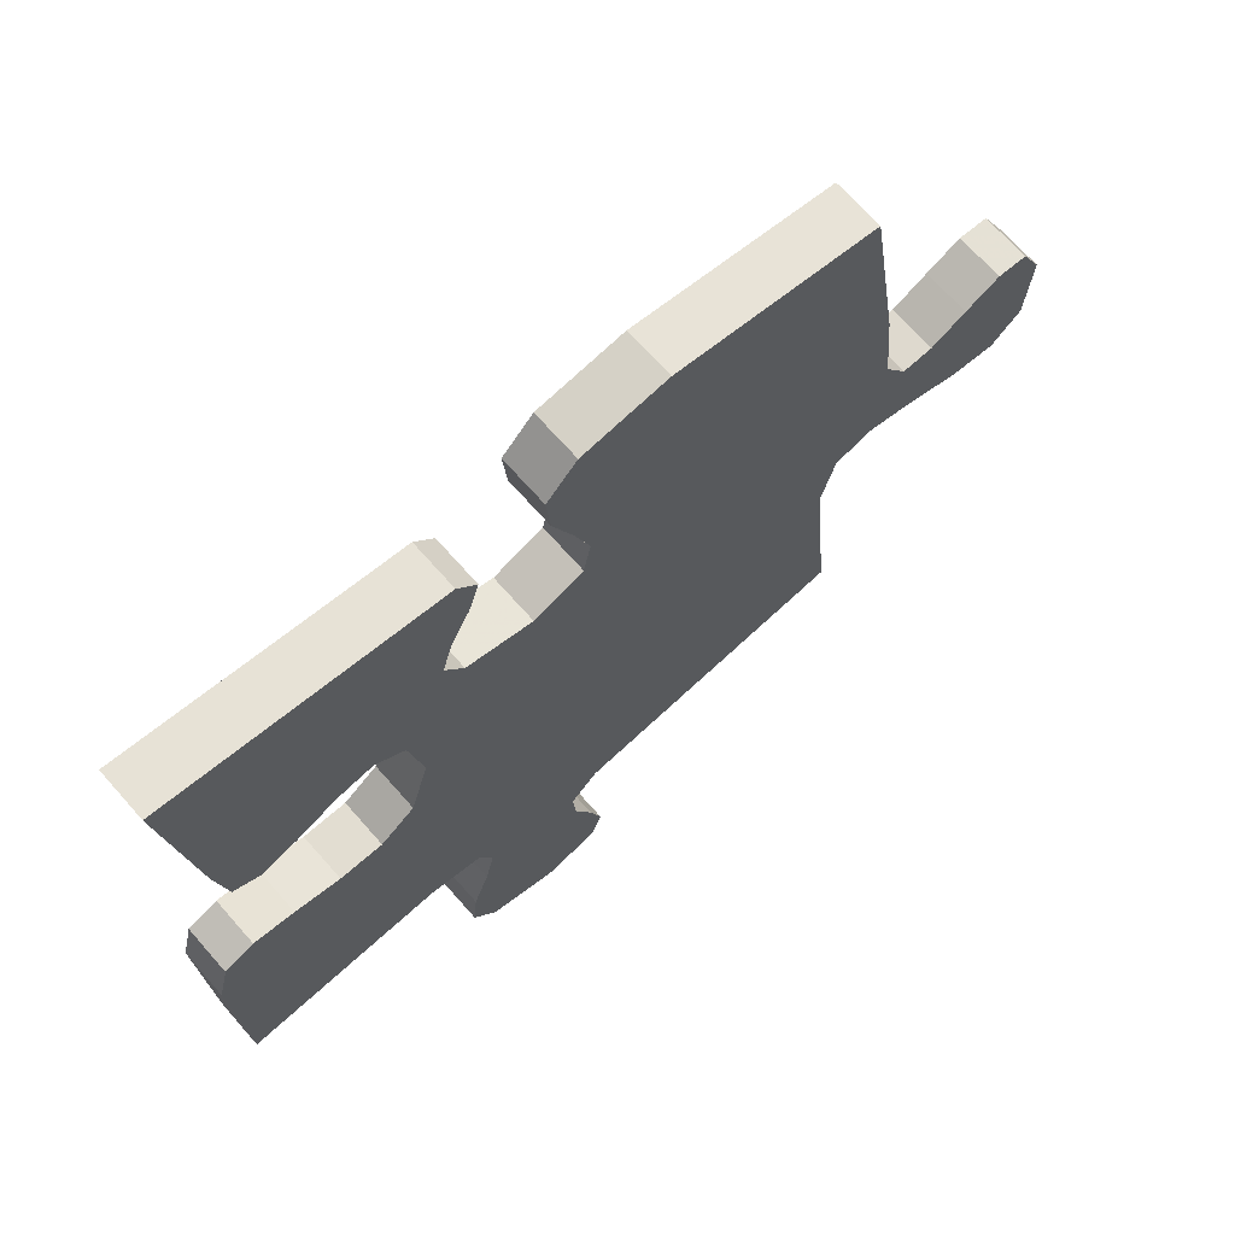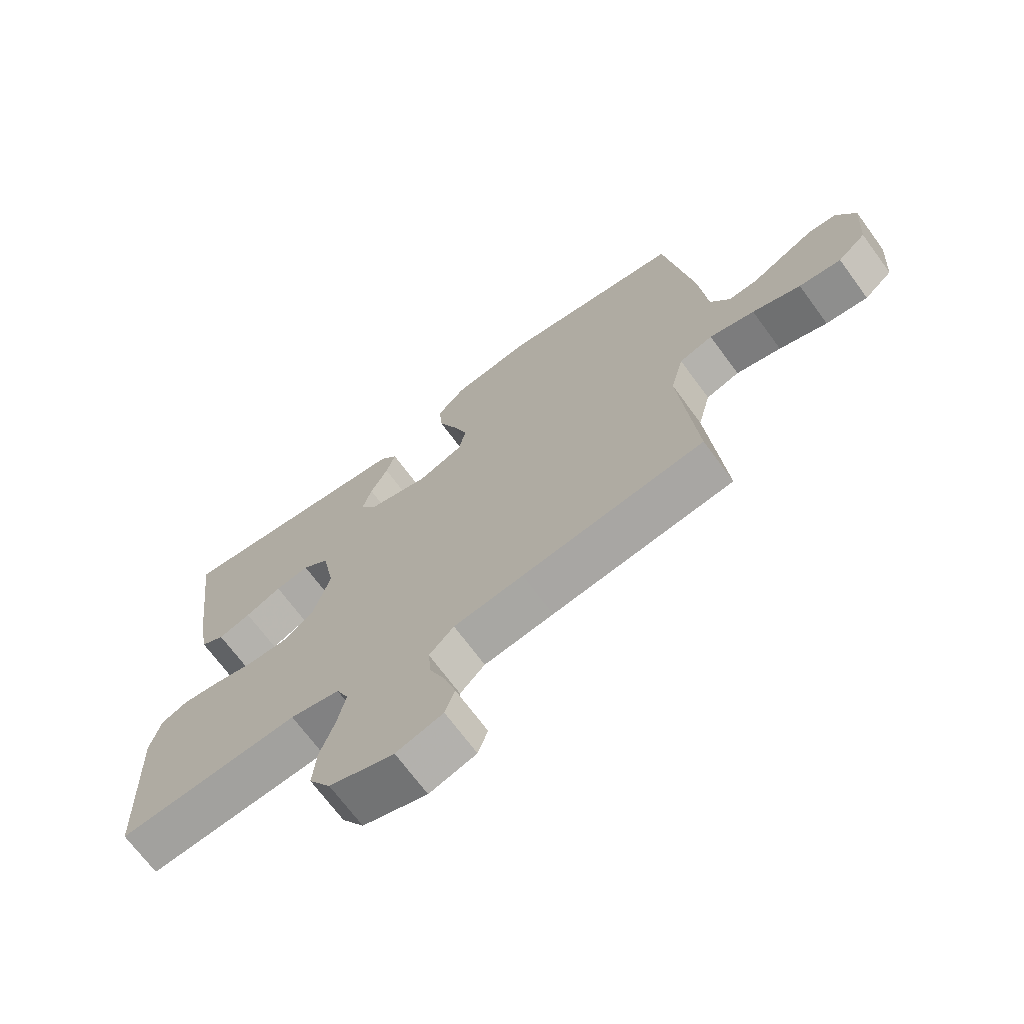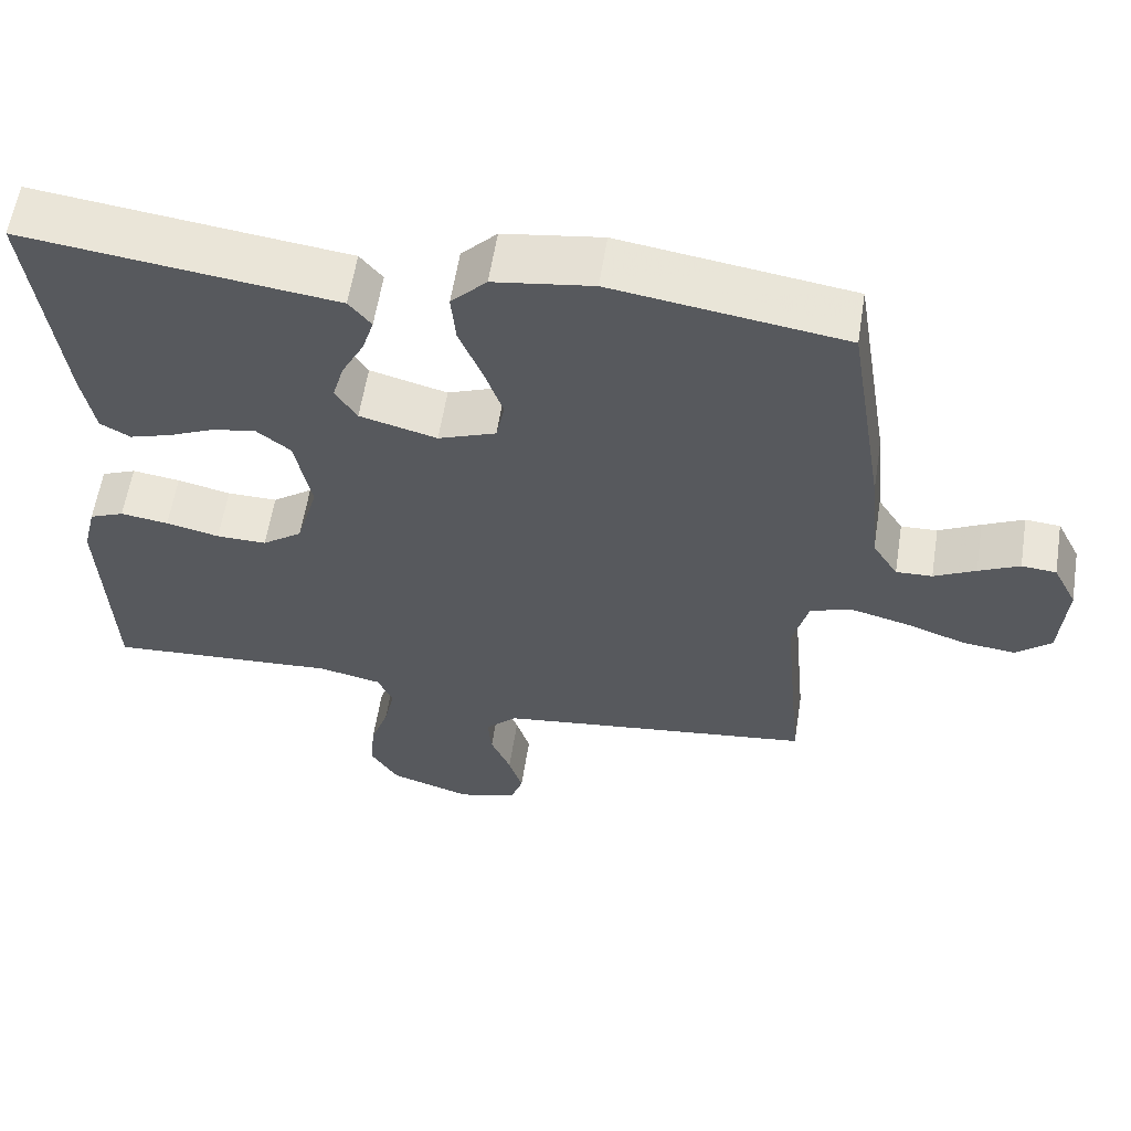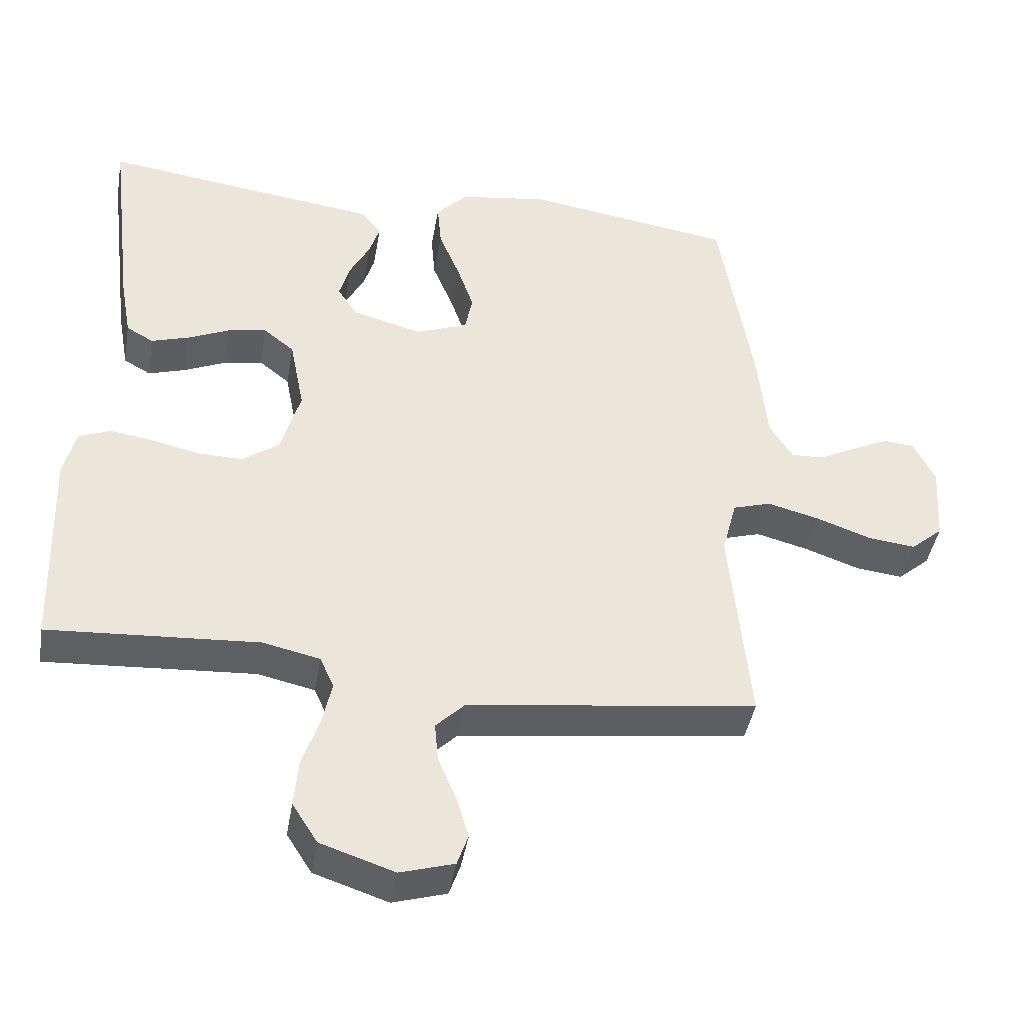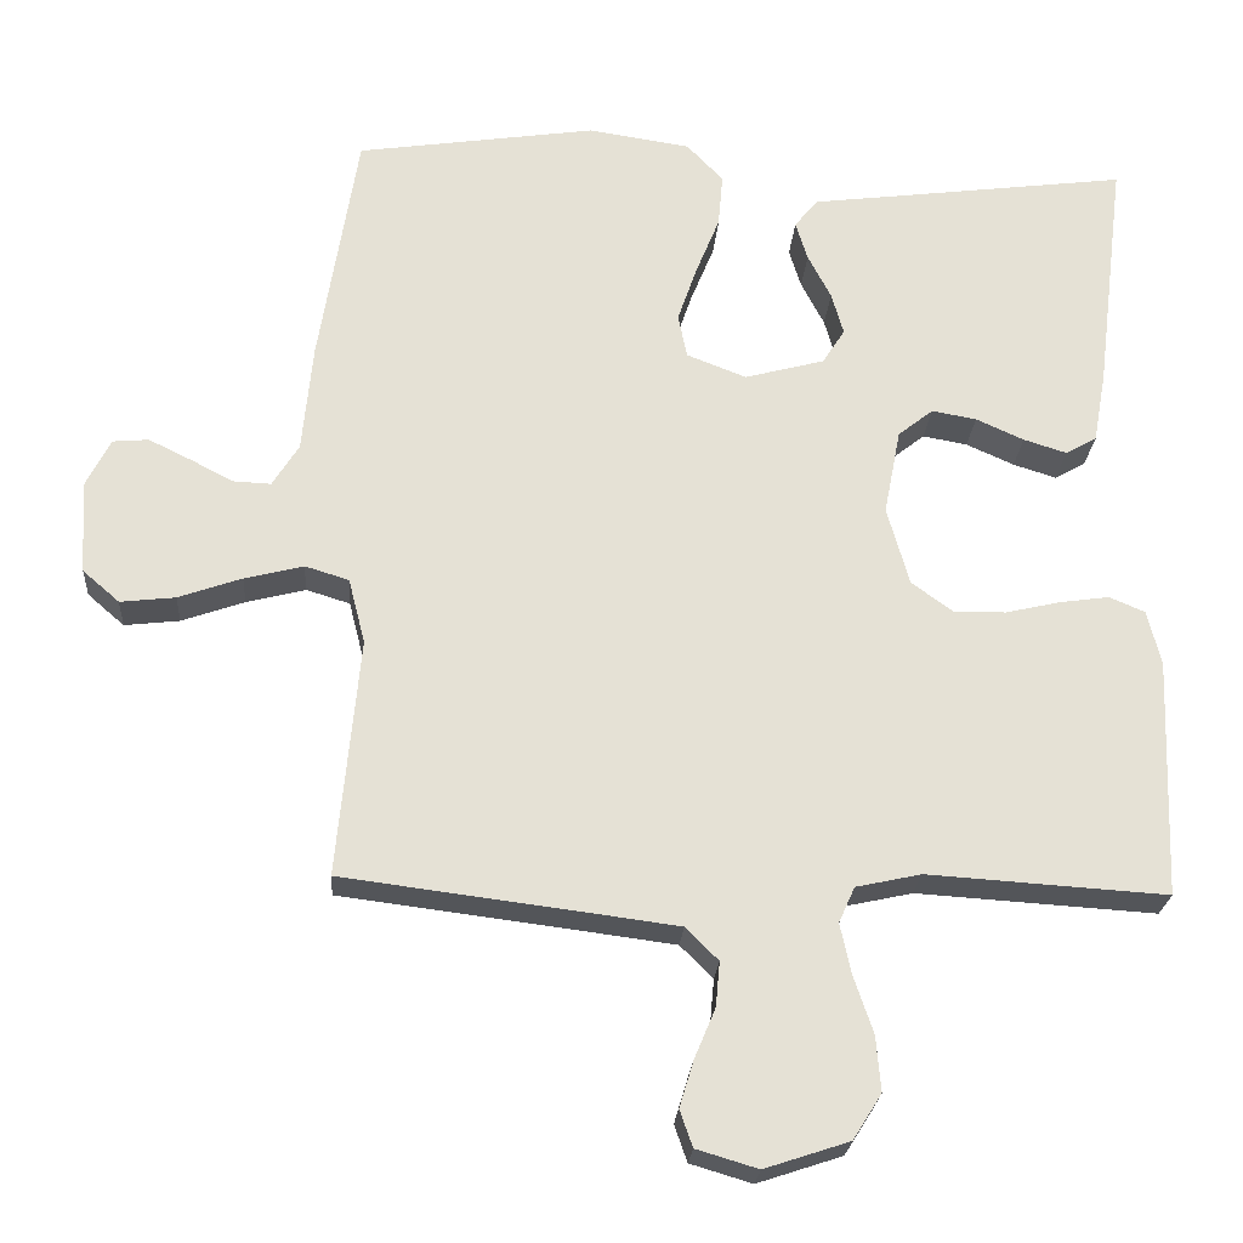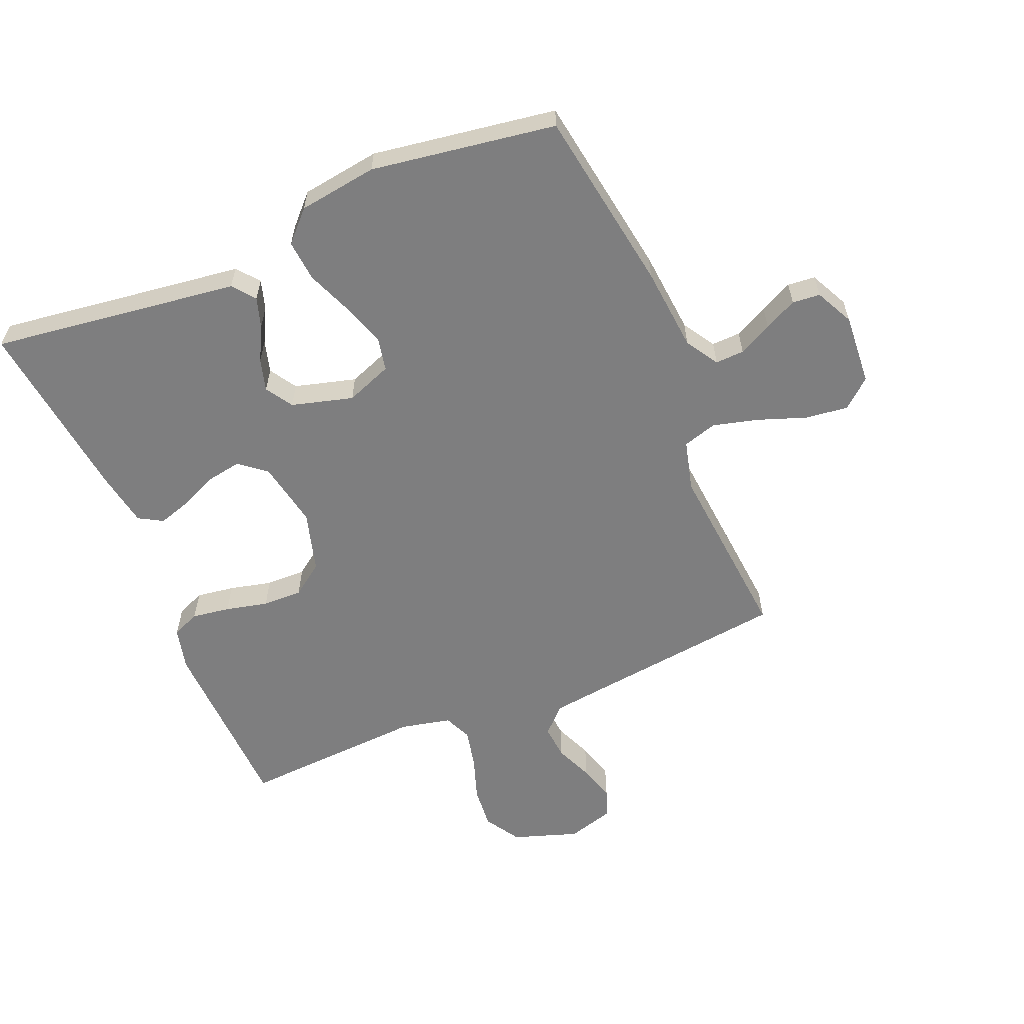
<metadata>
{"format":"obj","ext":"obj","renderer":"f3d","projection":"perspective","resolution":1024,"background":"white","views":[{"elev":69.2,"azim":-41.4,"up":"+Z"},{"elev":-69.6,"azim":36.3,"up":"+Z"},{"elev":59.4,"azim":9.0,"up":"+Z"},{"elev":-42.8,"azim":-9.7,"up":"+Z"},{"elev":-24.0,"azim":176.0,"up":"+Z"},{"elev":-59.4,"azim":22.5,"up":"+Y"}]}
</metadata>
<code>
v -0.5 0.07 0.5
v -0.2 0.07 0.461
v -0.098 0.07 0.448
v -0.069 0.07 0.412
v -0.084 0.07 0.363
v -0.113 0.07 0.307
v -0.128 0.07 0.254
v -0.1 0.07 0.21
v 0 0.07 0.183
v 0.075 0.07 0.212
v 0.086 0.07 0.267
v 0.062 0.07 0.337
v 0.032 0.07 0.411
v 0.026 0.07 0.478
v 0.072 0.07 0.526
v 0.2 0.07 0.545
v 0.5 0.07 0.5
v 0.548 0.07 0.2
v 0.561 0.07 0.063
v 0.594 0.07 0.01
v 0.641 0.07 0.012
v 0.695 0.07 0.04
v 0.748 0.07 0.066
v 0.793 0.07 0.062
v 0.824 0.07 0
v 0.816 0.07 -0.116
v 0.77 0.07 -0.156
v 0.701 0.07 -0.148
v 0.622 0.07 -0.12
v 0.548 0.07 -0.101
v 0.493 0.07 -0.118
v 0.472 0.07 -0.2
v 0.5 0.07 -0.5
v 0.2 0.07 -0.538
v 0.085 0.07 -0.553
v 0.044 0.07 -0.594
v 0.049 0.07 -0.65
v 0.075 0.07 -0.712
v 0.093 0.07 -0.771
v 0.077 0.07 -0.817
v 0 0.07 -0.84
v -0.106 0.07 -0.805
v -0.142 0.07 -0.748
v -0.136 0.07 -0.679
v -0.112 0.07 -0.608
v -0.098 0.07 -0.544
v -0.118 0.07 -0.499
v -0.2 0.07 -0.481
v -0.5 0.07 -0.5
v -0.511 0.07 -0.2
v -0.494 0.07 -0.13
v -0.449 0.07 -0.111
v -0.387 0.07 -0.12
v -0.318 0.07 -0.136
v -0.253 0.07 -0.137
v -0.201 0.07 -0.099
v -0.173 0.07 0
v -0.194 0.07 0.108
v -0.238 0.07 0.143
v -0.294 0.07 0.133
v -0.354 0.07 0.106
v -0.408 0.07 0.089
v -0.447 0.07 0.111
v -0.463 0.07 0.2
v -0.5 0 0.5
v -0.2 0 0.461
v -0.098 0 0.448
v -0.069 0 0.412
v -0.084 0 0.363
v -0.113 0 0.307
v -0.128 0 0.254
v -0.1 0 0.21
v 0 0 0.183
v 0.075 0 0.212
v 0.086 0 0.267
v 0.062 0 0.337
v 0.032 0 0.411
v 0.026 0 0.478
v 0.072 0 0.526
v 0.2 0 0.545
v 0.5 0 0.5
v 0.548 0 0.2
v 0.561 0 0.063
v 0.594 0 0.01
v 0.641 0 0.012
v 0.695 0 0.04
v 0.748 0 0.066
v 0.793 0 0.062
v 0.824 0 0
v 0.816 0 -0.116
v 0.77 0 -0.156
v 0.701 0 -0.148
v 0.622 0 -0.12
v 0.548 0 -0.101
v 0.493 0 -0.118
v 0.472 0 -0.2
v 0.5 0 -0.5
v 0.2 0 -0.538
v 0.085 0 -0.553
v 0.044 0 -0.594
v 0.049 0 -0.65
v 0.075 0 -0.712
v 0.093 0 -0.771
v 0.077 0 -0.817
v 0 0 -0.84
v -0.106 0 -0.805
v -0.142 0 -0.748
v -0.136 0 -0.679
v -0.112 0 -0.608
v -0.098 0 -0.544
v -0.118 0 -0.499
v -0.2 0 -0.481
v -0.5 0 -0.5
v -0.511 0 -0.2
v -0.494 0 -0.13
v -0.449 0 -0.111
v -0.387 0 -0.12
v -0.318 0 -0.136
v -0.253 0 -0.137
v -0.201 0 -0.099
v -0.173 0 0
v -0.194 0 0.108
v -0.238 0 0.143
v -0.294 0 0.133
v -0.354 0 0.106
v -0.408 0 0.089
v -0.447 0 0.111
v -0.463 0 0.2
f 64 1 2
f 63 64 2
f 62 63 2
f 61 62 2
f 60 61 2
f 4 5 6
f 3 4 6
f 2 3 6
f 60 2 6
f 59 60 6
f 58 59 6 7
f 57 58 7 8
f 56 57 8 9
f 52 53 54
f 51 52 54
f 50 51 54
f 49 50 54
f 48 49 54
f 47 48 54 55
f 46 47 55 56
f 43 44 45
f 42 43 45
f 41 42 45
f 40 41 45
f 39 40 45
f 38 39 45
f 37 38 45
f 36 37 45 46
f 56 9 10
f 46 56 10
f 36 46 10
f 35 36 10
f 32 33 34
f 35 10 11
f 34 35 11
f 32 34 11
f 31 32 11
f 27 28 29
f 26 27 29
f 25 26 29
f 24 25 29
f 23 24 29
f 22 23 29
f 21 22 29
f 20 21 29 30
f 31 11 12
f 30 31 12
f 20 30 12
f 19 20 12
f 17 18 19
f 16 17 19
f 15 16 19
f 14 15 19
f 13 14 19
f 12 13 19
f 66 65 128
f 66 128 127
f 66 127 126
f 66 126 125
f 66 125 124
f 70 69 68
f 70 68 67
f 70 67 66
f 70 66 124
f 70 124 123
f 71 70 123 122
f 72 71 122 121
f 73 72 121 120
f 118 117 116
f 118 116 115
f 118 115 114
f 118 114 113
f 118 113 112
f 119 118 112 111
f 120 119 111 110
f 109 108 107
f 109 107 106
f 109 106 105
f 109 105 104
f 109 104 103
f 109 103 102
f 109 102 101
f 110 109 101 100
f 74 73 120
f 74 120 110
f 74 110 100
f 74 100 99
f 98 97 96
f 75 74 99
f 75 99 98
f 75 98 96
f 75 96 95
f 93 92 91
f 93 91 90
f 93 90 89
f 93 89 88
f 93 88 87
f 93 87 86
f 93 86 85
f 94 93 85 84
f 76 75 95
f 76 95 94
f 76 94 84
f 76 84 83
f 83 82 81
f 83 81 80
f 83 80 79
f 83 79 78
f 83 78 77
f 83 77 76
f 1 65 66 2
f 2 66 67 3
f 3 67 68 4
f 4 68 69 5
f 5 69 70 6
f 6 70 71 7
f 7 71 72 8
f 8 72 73 9
f 9 73 74 10
f 10 74 75 11
f 11 75 76 12
f 12 76 77 13
f 13 77 78 14
f 14 78 79 15
f 15 79 80 16
f 16 80 81 17
f 17 81 82 18
f 18 82 83 19
f 19 83 84 20
f 20 84 85 21
f 21 85 86 22
f 22 86 87 23
f 23 87 88 24
f 24 88 89 25
f 25 89 90 26
f 26 90 91 27
f 27 91 92 28
f 28 92 93 29
f 29 93 94 30
f 30 94 95 31
f 31 95 96 32
f 32 96 97 33
f 33 97 98 34
f 34 98 99 35
f 35 99 100 36
f 36 100 101 37
f 37 101 102 38
f 38 102 103 39
f 39 103 104 40
f 40 104 105 41
f 41 105 106 42
f 42 106 107 43
f 43 107 108 44
f 44 108 109 45
f 45 109 110 46
f 46 110 111 47
f 47 111 112 48
f 48 112 113 49
f 49 113 114 50
f 50 114 115 51
f 51 115 116 52
f 52 116 117 53
f 53 117 118 54
f 54 118 119 55
f 55 119 120 56
f 56 120 121 57
f 57 121 122 58
f 58 122 123 59
f 59 123 124 60
f 60 124 125 61
f 61 125 126 62
f 62 126 127 63
f 63 127 128 64
f 64 128 65 1

</code>
